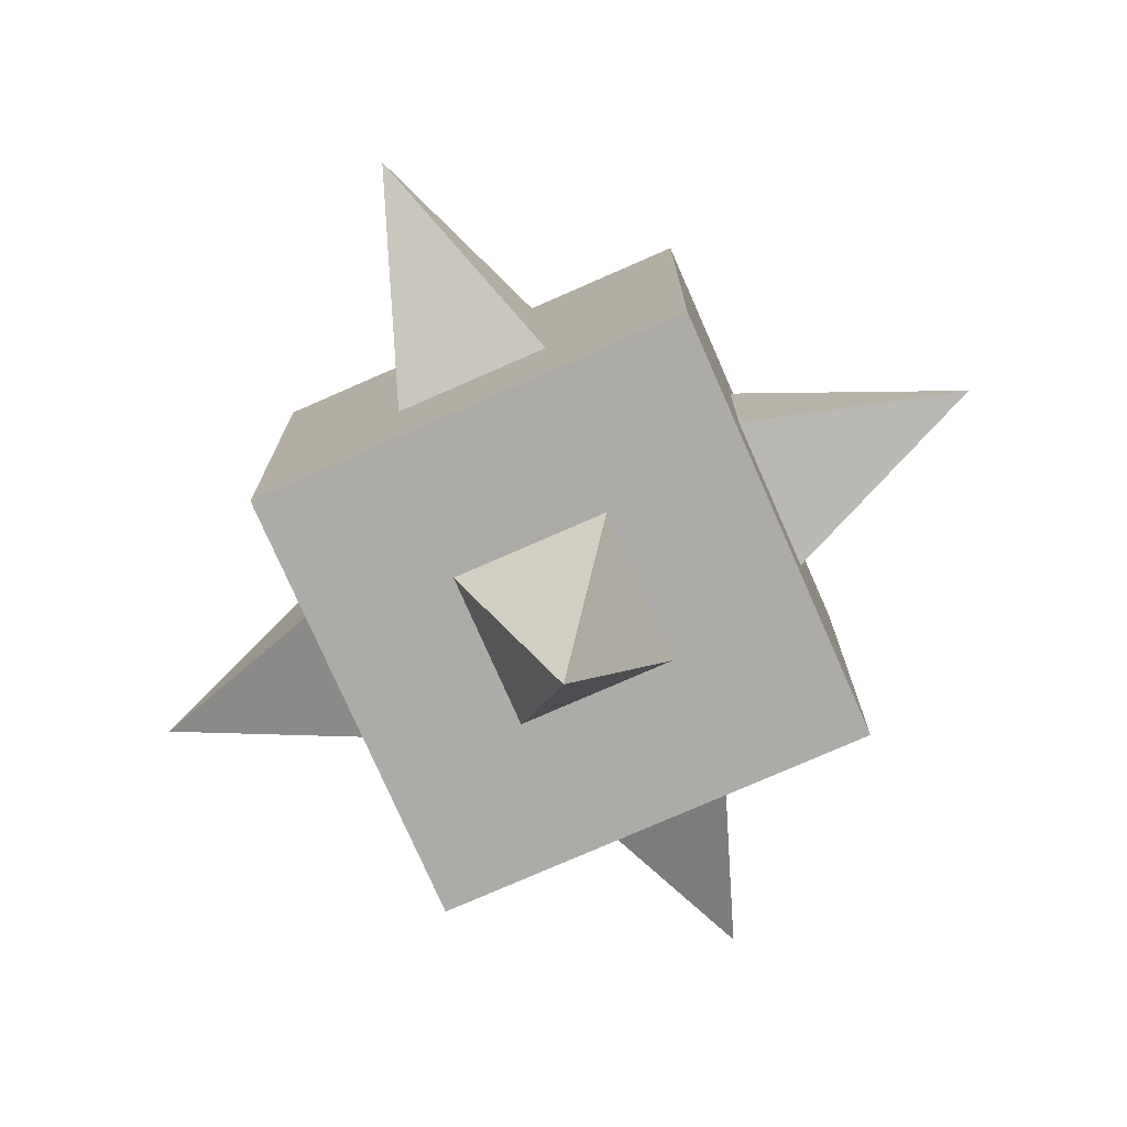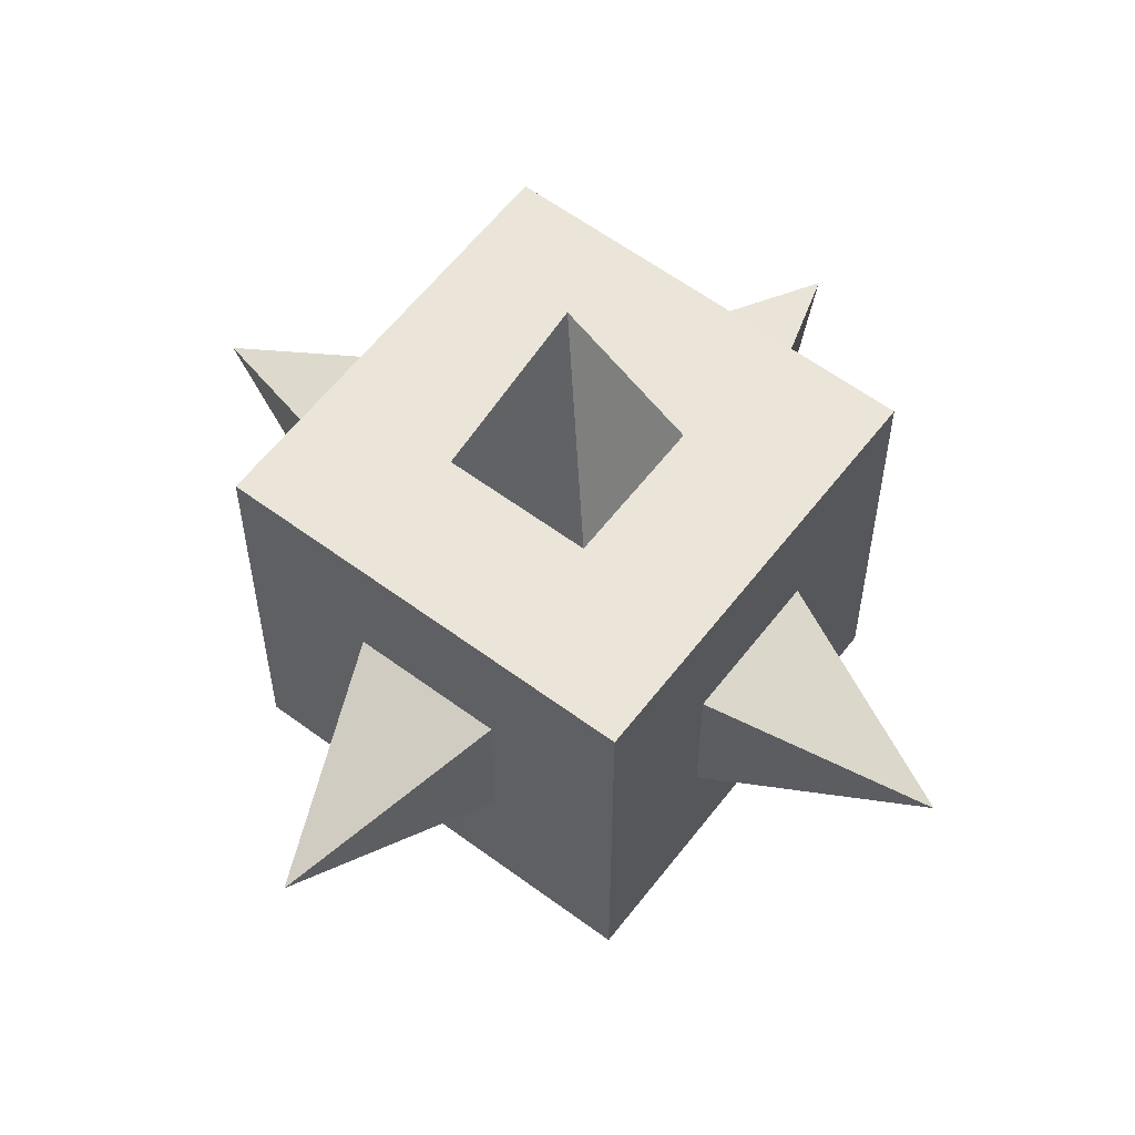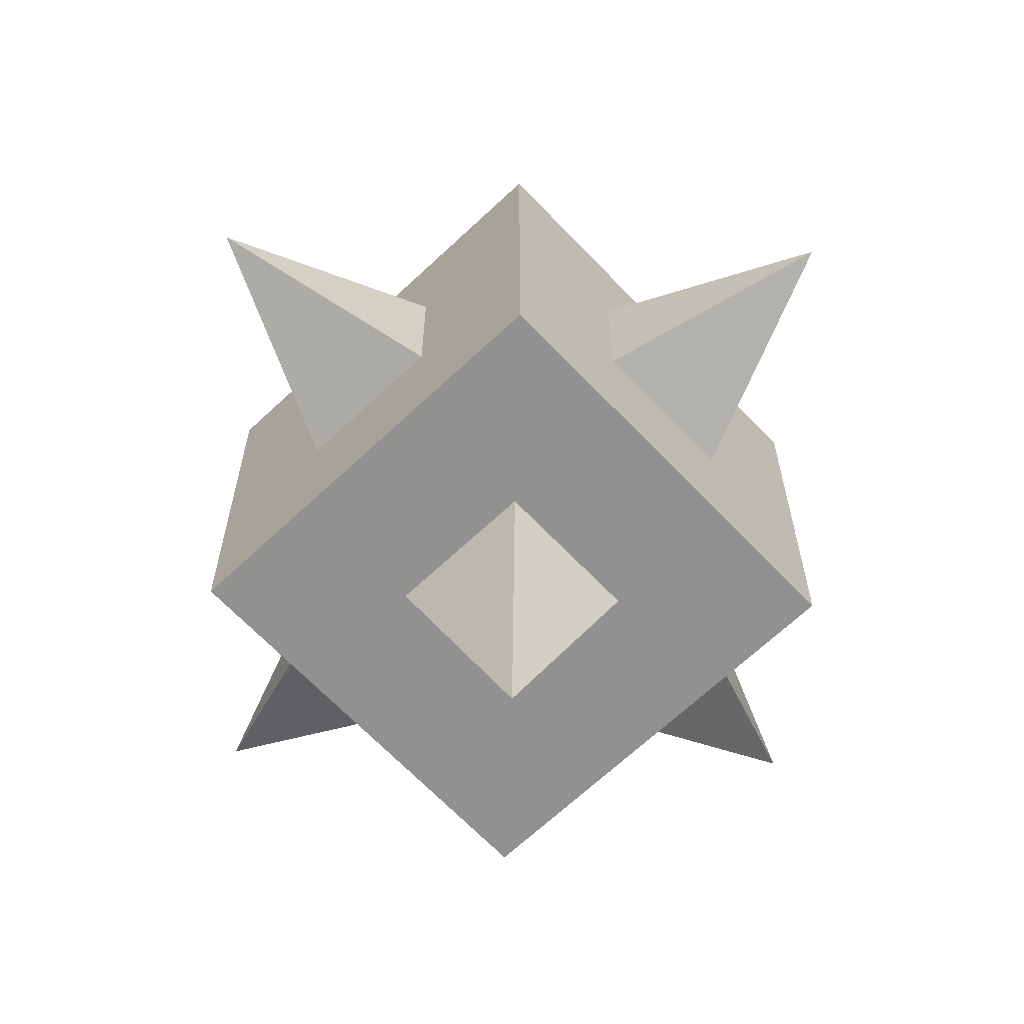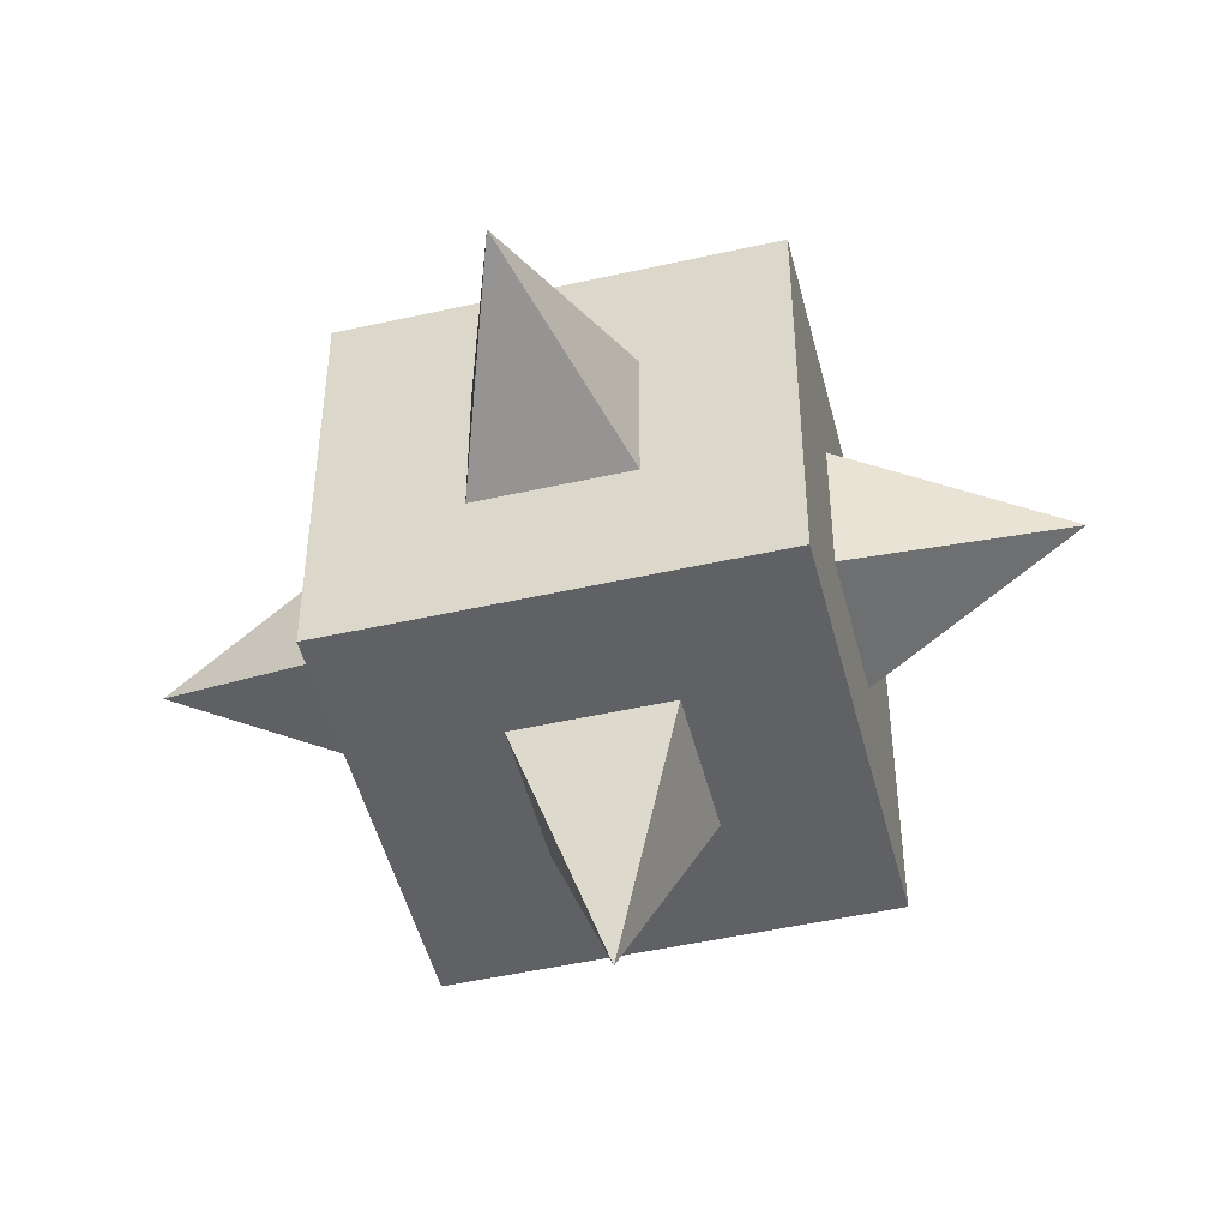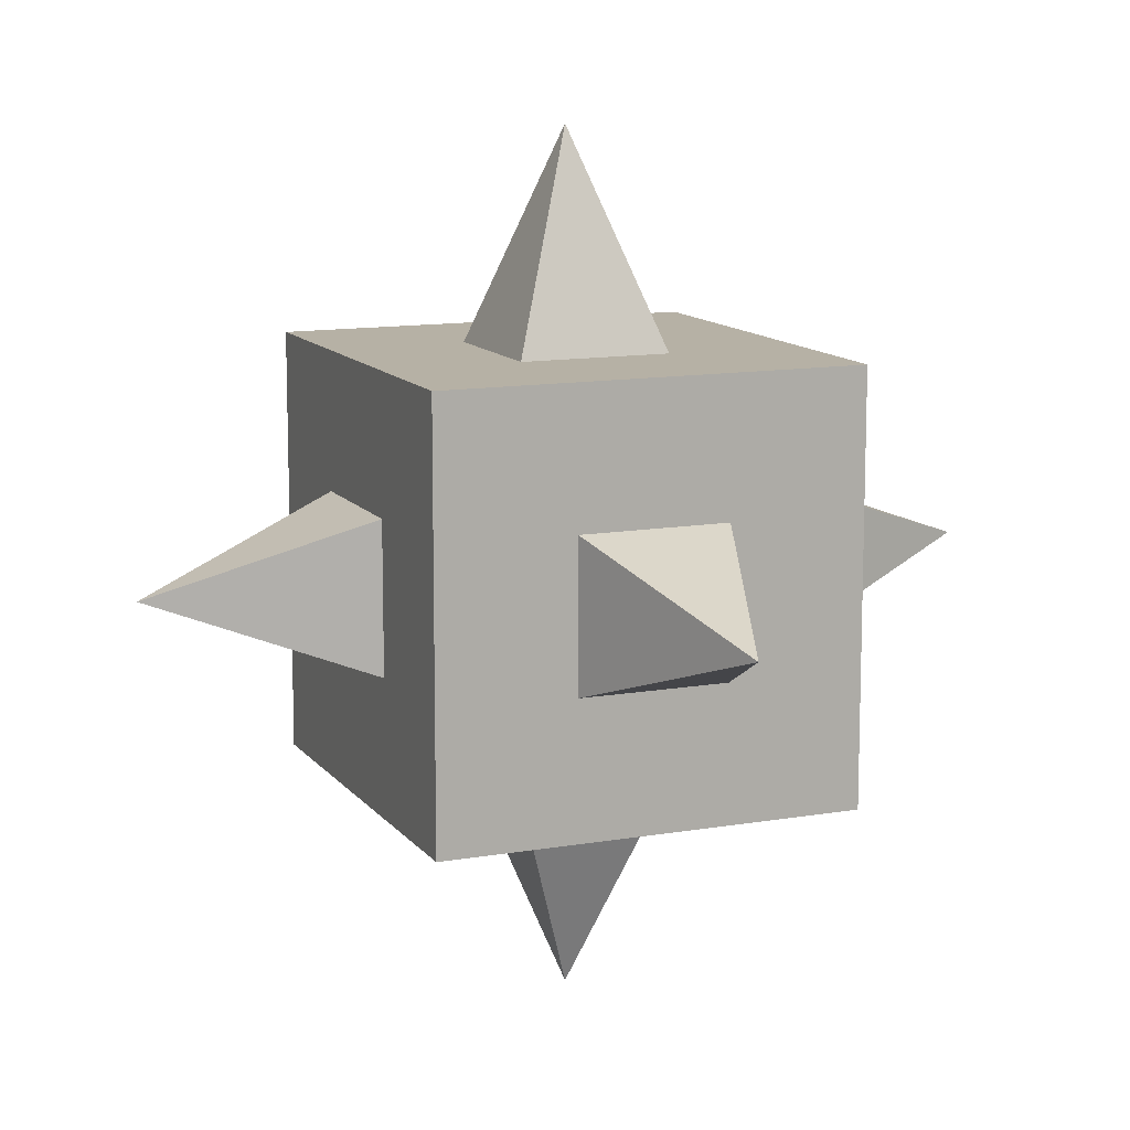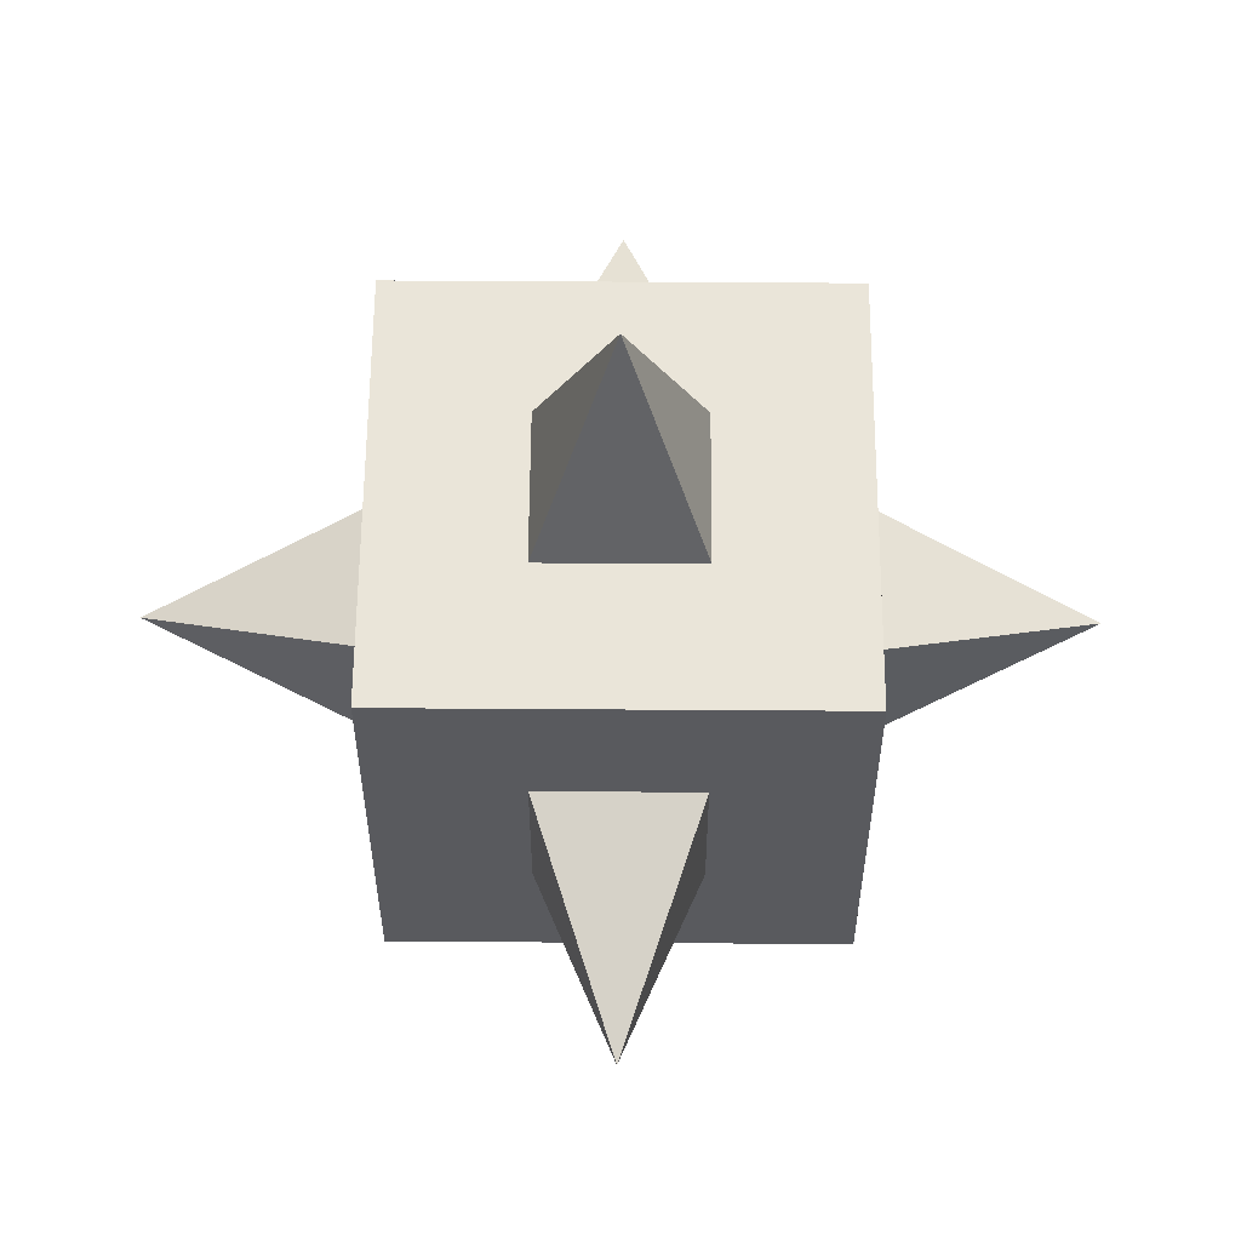
<metadata>
{"format":"obj","ext":"obj","renderer":"f3d","projection":"perspective","resolution":1024,"background":"white","views":[{"elev":-76.3,"azim":23.7,"up":"+Y"},{"elev":59.6,"azim":-52.7,"up":"+Y"},{"elev":-66.0,"azim":133.5,"up":"+Z"},{"elev":-49.0,"azim":-76.0,"up":"+Z"},{"elev":12.0,"azim":-112.5,"up":"+Y"},{"elev":58.6,"azim":0.4,"up":"+Y"}]}
</metadata>
<code>
o Cube
v -1 0.3536 0.3536
v -1 -0.3536 0.3536
v -1 -0.3536 -0.3536
v -2 -0 -0
v -1 0.3536 -0.3536
v 1 -0.3536 -0.3536
v 1 -0.3536 0.3536
v 1 0.3536 0.3536
v 2 -0 0
v 1 0.3536 -0.3536
v -0.3536 -0.3536 -1
v 0.3536 -0.3536 -1
v 0.3536 0.3536 -1
v -0 -0 -2
v -0.3536 0.3536 -1
v 0.3536 0.3536 1
v 0.3536 -0.3536 1
v -0.3536 -0.3536 1
v -0 -0 2
v -0.3536 0.3536 1
v -0.3536 -1 -0.3536
v -0.3536 -1 0.3536
v 0.3536 -1 0.3536
v -0 -2 0
v 0.3536 -1 -0.3536
v -0.3536 1 -0.3536
v 0.3536 1 -0.3536
v 0.3536 1 0.3536
v 0 2 0
v -0.3536 1 0.3536
v 1 -1 -1
v 1 -1 1
v -1 -1 1
v -1 -1 -1
v 1 1 -1
v 1 1 1
v -1 1 1
v -1 1 -1
f 3 4 5
f 1 4 2
f 5 4 1
f 2 4 3
f 3 34 33 2
f 8 9 10
f 6 9 7
f 10 9 6
f 7 9 8
f 7 32 31 6
f 13 14 15
f 11 14 12
f 15 14 11
f 12 14 13
f 11 12 31 34
f 18 19 20
f 16 19 17
f 20 19 16
f 17 19 18
f 18 33 32 17
f 23 24 25
f 21 24 22
f 25 24 21
f 22 24 23
f 21 22 33 34
f 28 29 30
f 26 29 27
f 30 29 26
f 27 29 28
f 28 36 35 27
f 21 34 31 25
f 26 27 35 38
f 10 6 31 35
f 16 17 32 36
f 1 2 33 37
f 15 11 34 38
f 13 35 31 12
f 15 38 35 13
f 8 36 32 7
f 8 10 35 36
f 20 37 33 18
f 20 16 36 37
f 5 38 34 3
f 5 1 37 38
f 30 37 36 28
f 26 38 37 30
f 23 25 31 32
f 22 23 32 33

</code>
